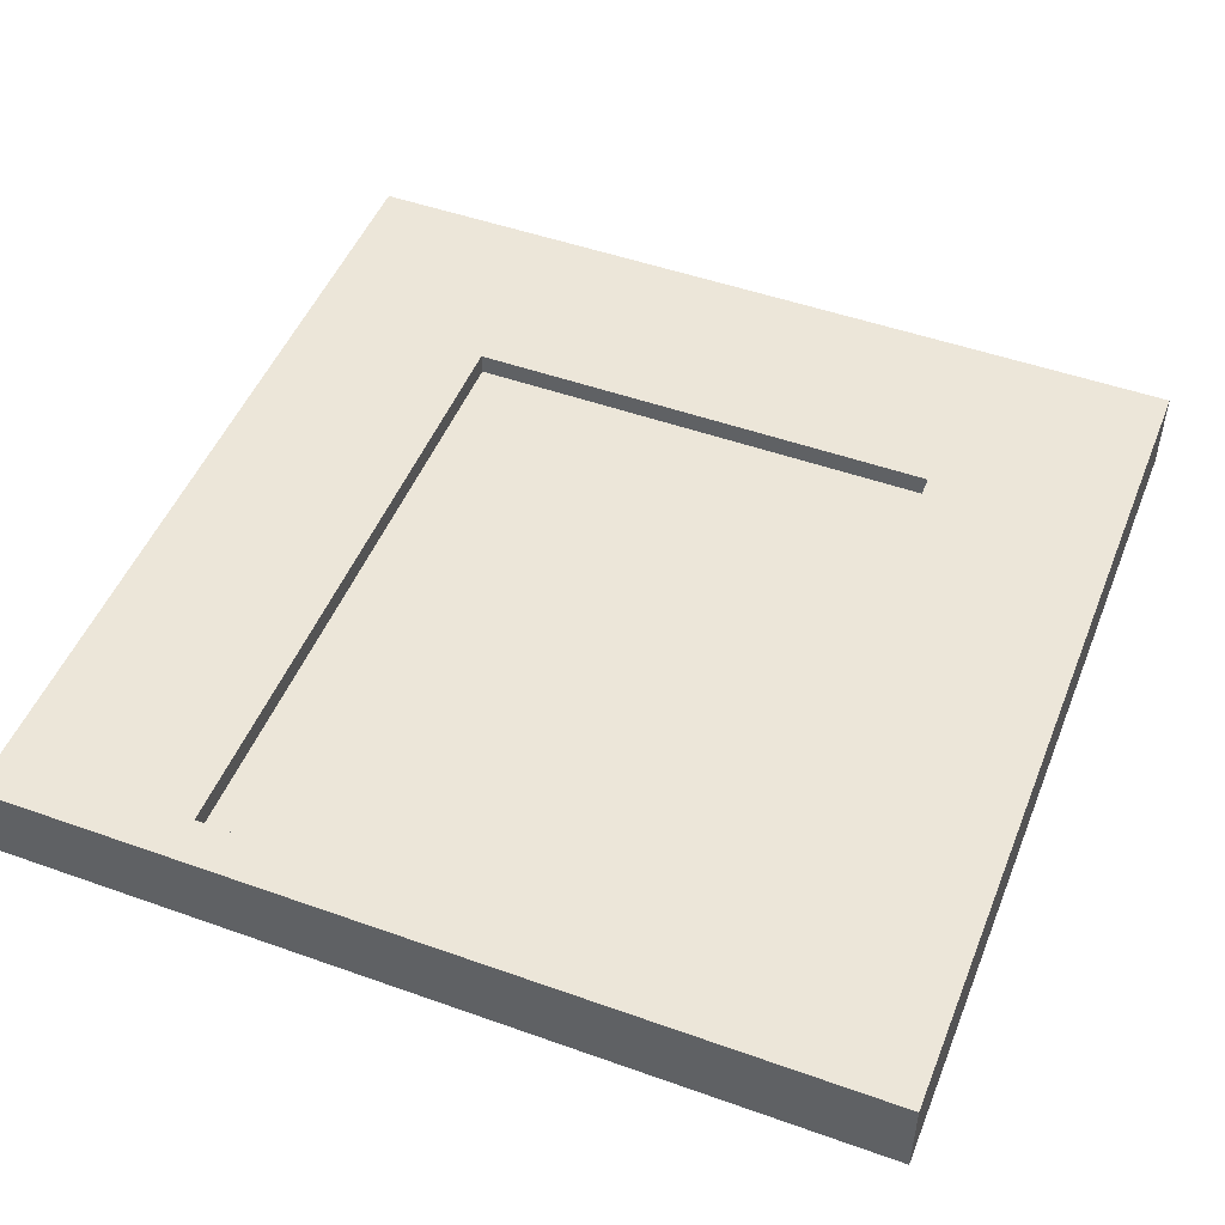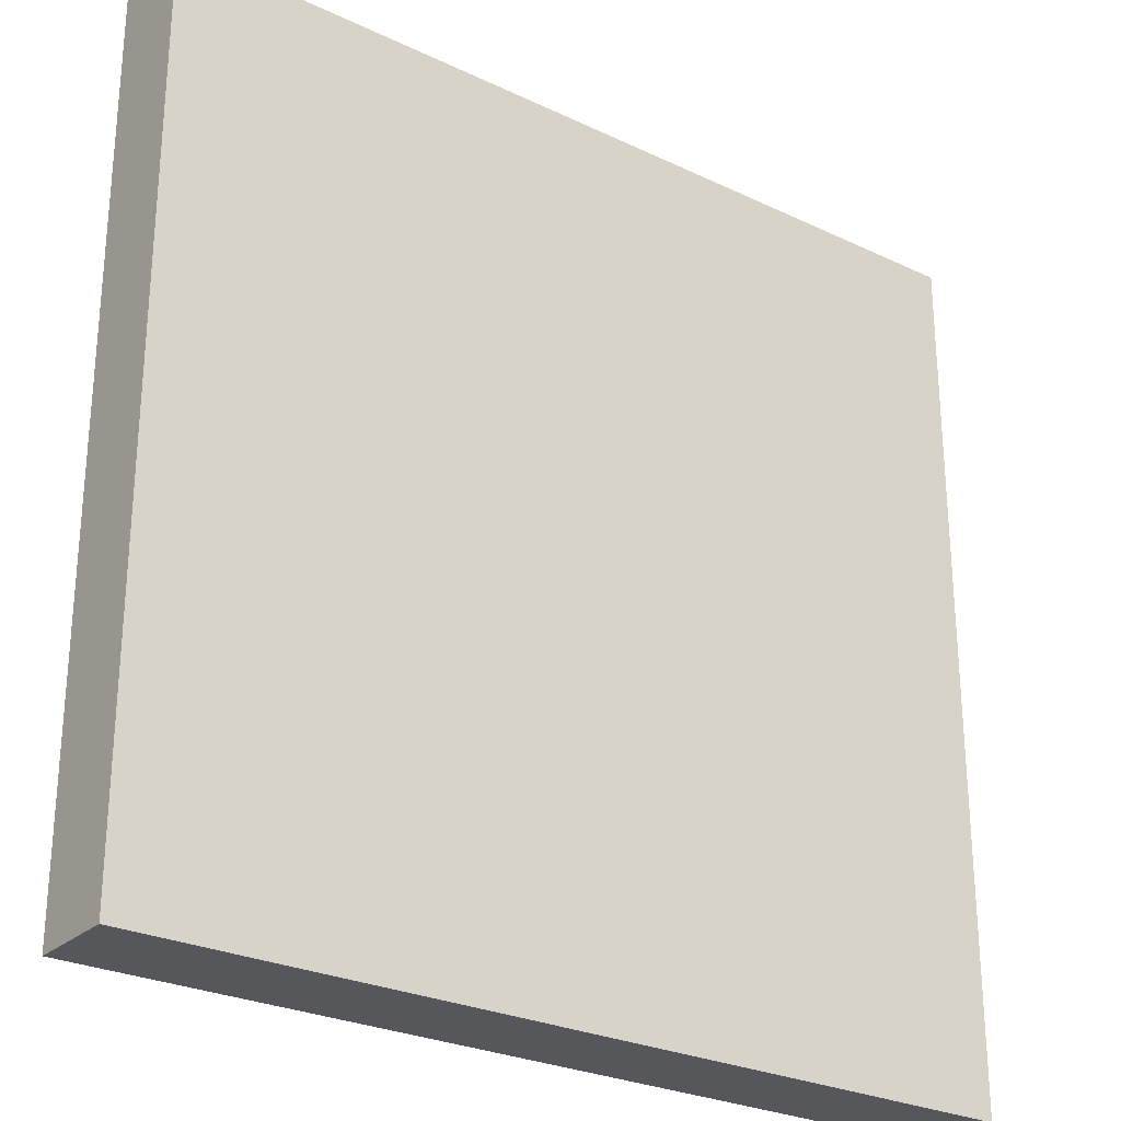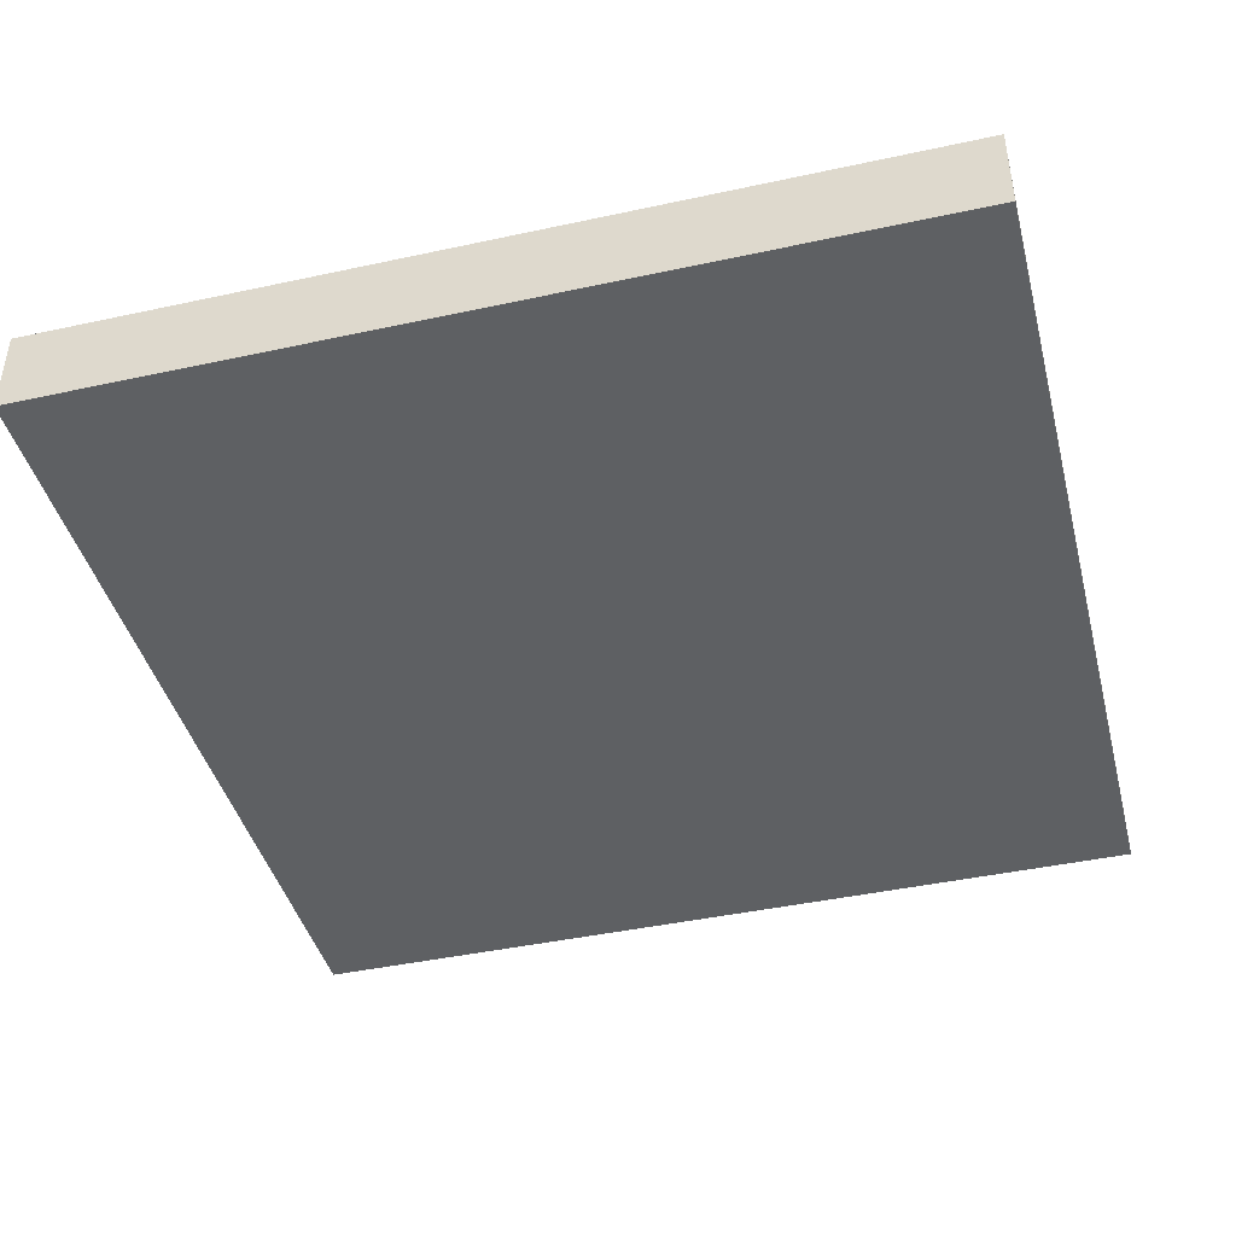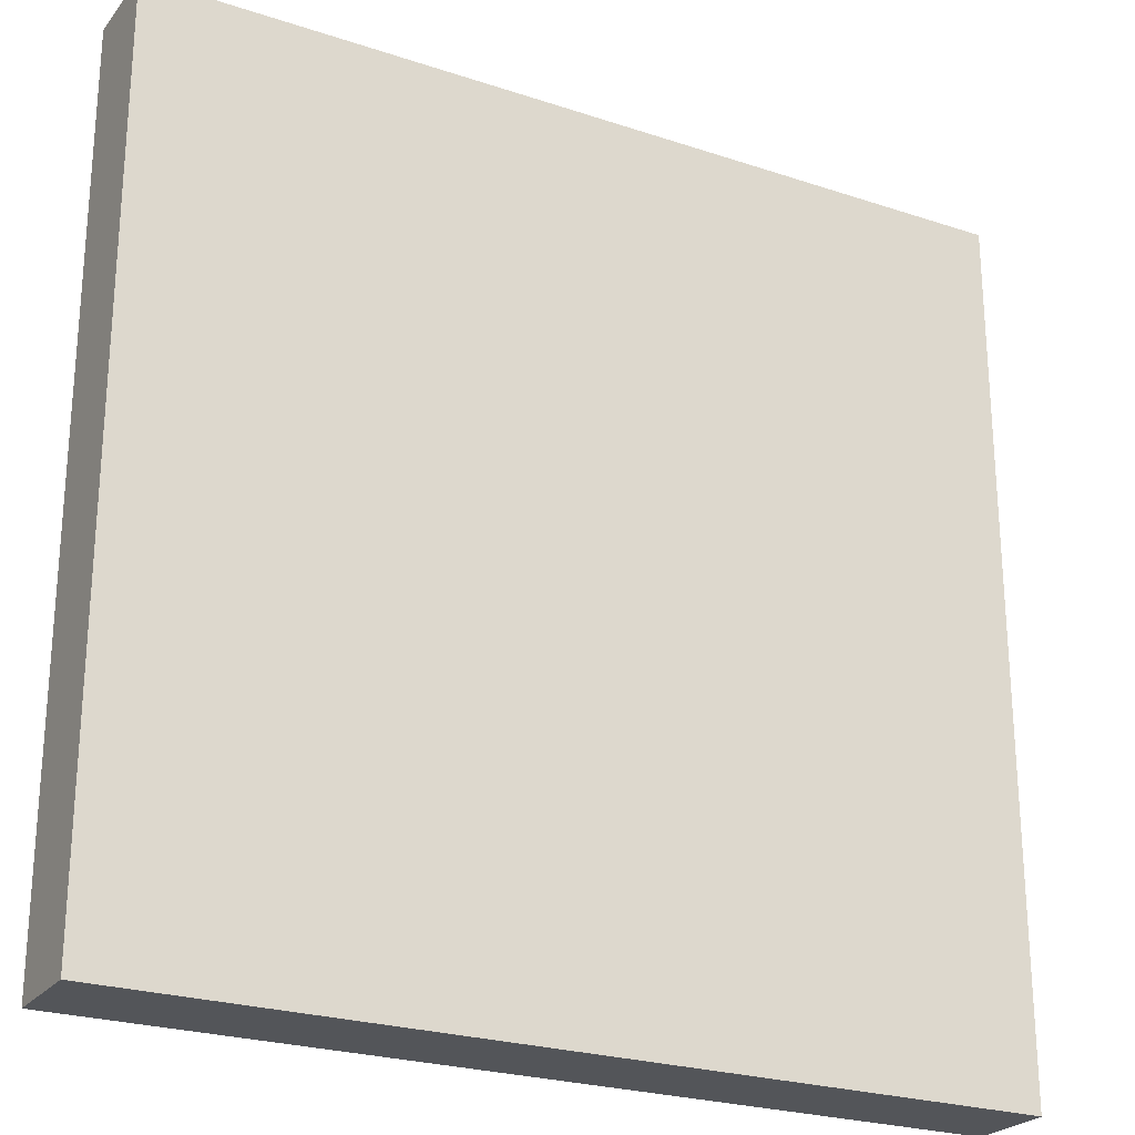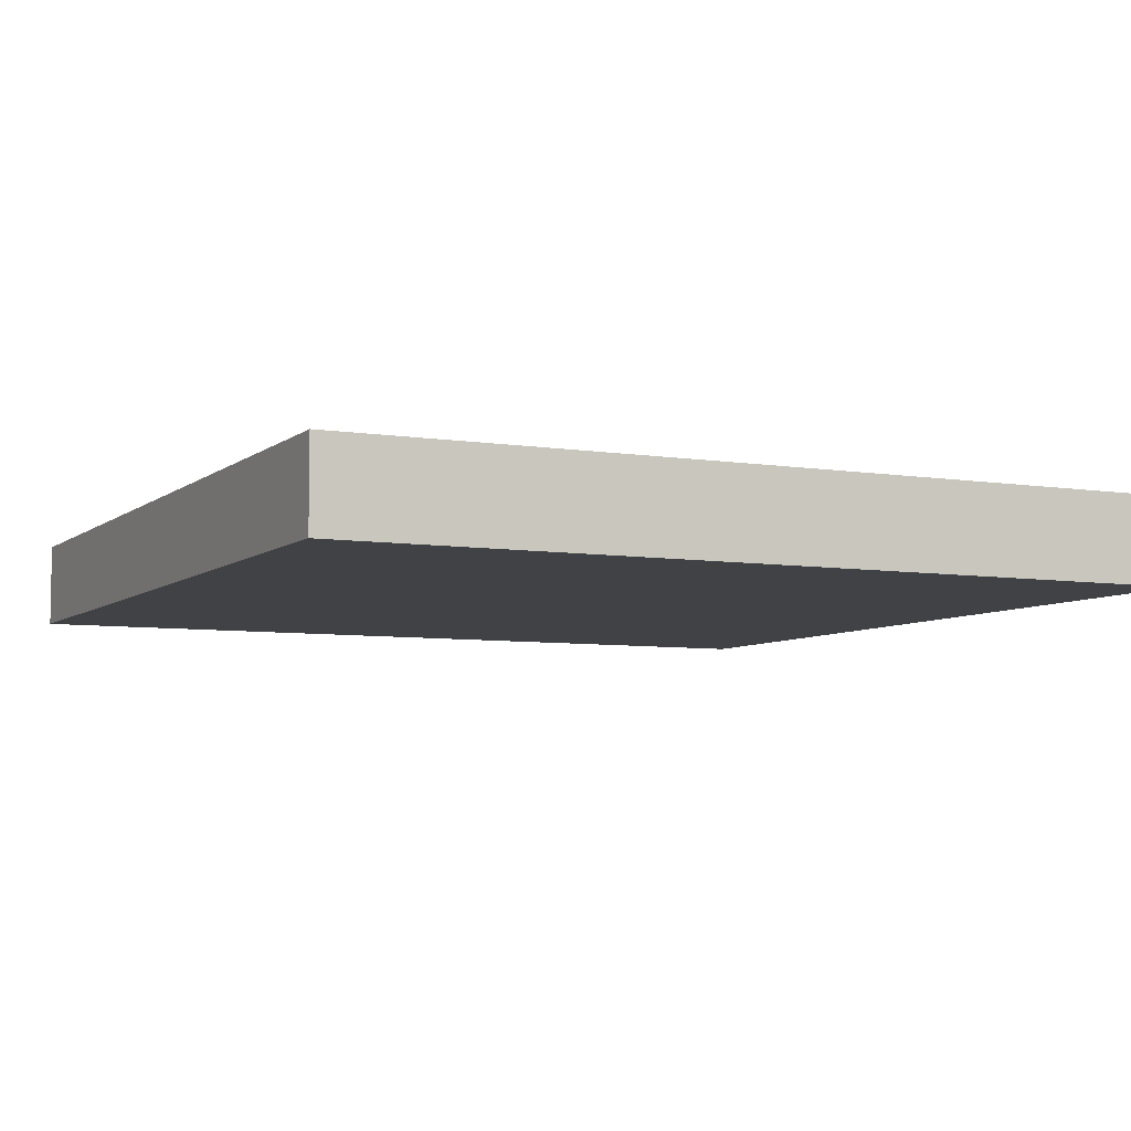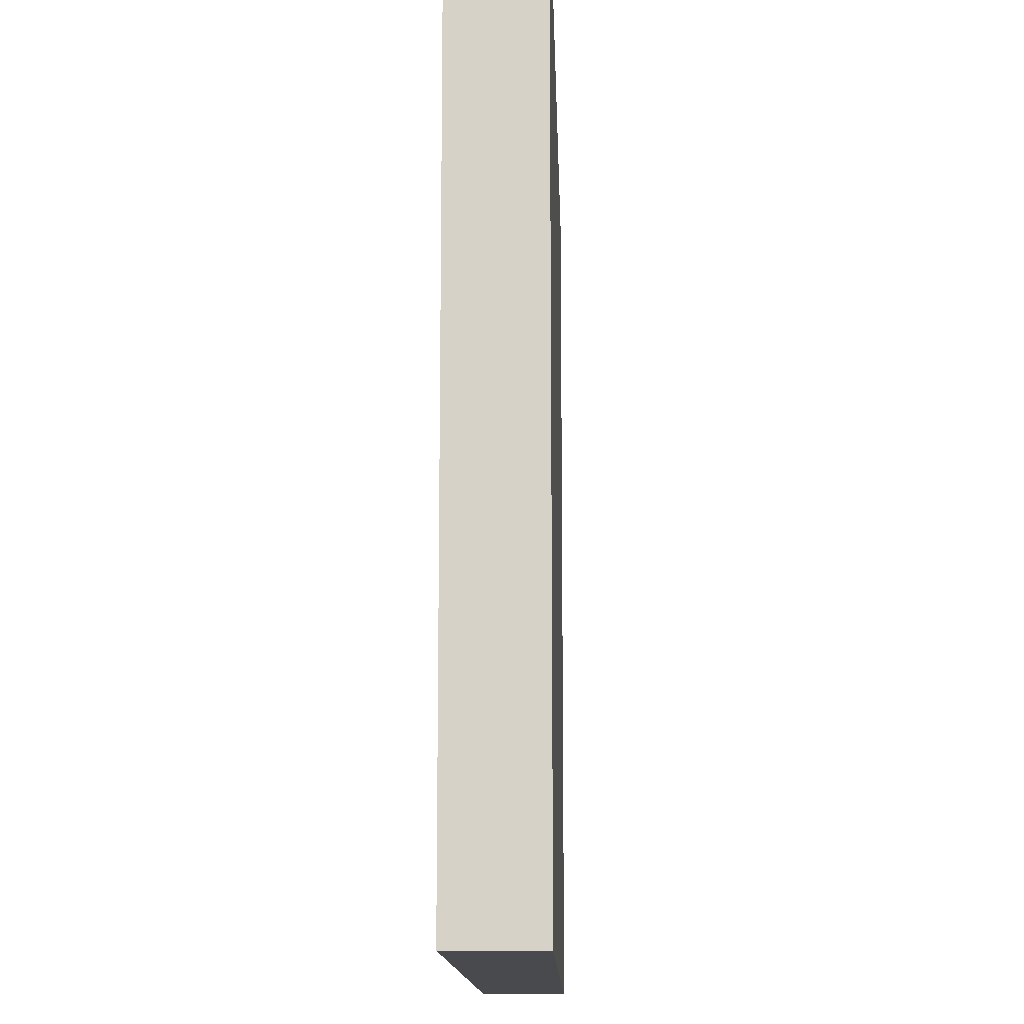
<metadata>
{"format":"obj","ext":"obj","renderer":"f3d","projection":"perspective","resolution":1024,"background":"white","views":[{"elev":49.4,"azim":-158.5,"up":"+Y"},{"elev":-26.9,"azim":-36.5,"up":"+Z"},{"elev":-42.7,"azim":-75.5,"up":"+Y"},{"elev":-24.5,"azim":-28.6,"up":"+Z"},{"elev":-6.4,"azim":-25.8,"up":"+Y"},{"elev":-13.0,"azim":-88.3,"up":"+Z"}]}
</metadata>
<code>
o
v -2 0 2
v -2 0 -2
v -2 0.4 2
v -2 0.4 -2
v 1.1 0.3 1.1
v 1.1 0.3 -1.8
v 1.1 0.4 1.1
v 1.1 0.4 -1.8
v -1.1 0.3 1.1
v -1.1 0.3 -1.8
v -1.1 0.4 1.1
v -1.1 0.4 -1.8
v 2 0 2
v 2 0 -2
v 2 0.4 2
v 2 0.4 -2
v -2 0 2
v -2 0.4 2
v 2 0 2
v 2 0.4 2
v -1.1 0.3 -1.8
v -1.1 0.4 -1.8
v 1.1 0.3 -1.8
v 1.1 0.4 -1.8
v -1.1 0.3 1.1
v -1.1 0.4 1.1
v 1.1 0.3 1.1
v 1.1 0.4 1.1
v -2 0 -2
v -2 0.4 -2
v -1.8 0.3 -2
v -1.8 0.4 -2
v -1.3 0.3 -2
v -1.3 0.4 -2
v 1.3 0.3 -2
v 1.3 0.4 -2
v 1.8 0.3 -2
v 1.8 0.4 -2
v 2 0 -2
v 2 0.4 -2
v -2 0 2
v 2 0 2
v -2 0 -2
v 2 0 -2
v -1.1 0.3 1.1
v 1.1 0.3 1.1
v -1.1 0.3 -1.8
v 1.1 0.3 -1.8
v -2 0.4 2
v 2 0.4 2
v -1.8 0.4 1.8
v 1.8 0.4 1.8
v -1.3 0.4 1.3
v 1.3 0.4 1.3
v -1.1 0.4 1.1
v 1.1 0.4 1.1
v -1.1 0.4 -1.8
v 1.1 0.4 -1.8
v -2 0.4 -2
v -1.8 0.4 -2
v -1.3 0.4 -2
v 1.3 0.4 -2
v 1.8 0.4 -2
v 2 0.4 -2
f 3 2 1
f 4 2 3
f 7 6 5
f 8 6 7
f 9 10 11
f 11 10 12
f 13 14 15
f 15 14 16
f 19 18 17
f 20 18 19
f 23 22 21
f 24 22 23
f 25 26 27
f 27 26 28
f 29 30 31
f 31 30 32
f 29 31 33
f 31 32 33
f 33 32 34
f 29 33 35
f 33 34 35
f 35 34 36
f 29 35 37
f 35 36 37
f 37 36 38
f 29 37 39
f 37 38 39
f 39 38 40
f 43 42 41
f 44 42 43
f 45 46 47
f 47 46 48
f 49 50 51
f 51 50 52
f 51 52 53
f 53 52 54
f 53 54 55
f 55 54 56
f 53 55 57
f 56 54 58
f 49 51 59
f 51 53 60
f 59 51 60
f 57 58 61
f 60 53 61
f 53 57 61
f 54 52 62
f 61 58 62
f 58 54 62
f 52 50 63
f 62 52 63
f 63 50 64

</code>
